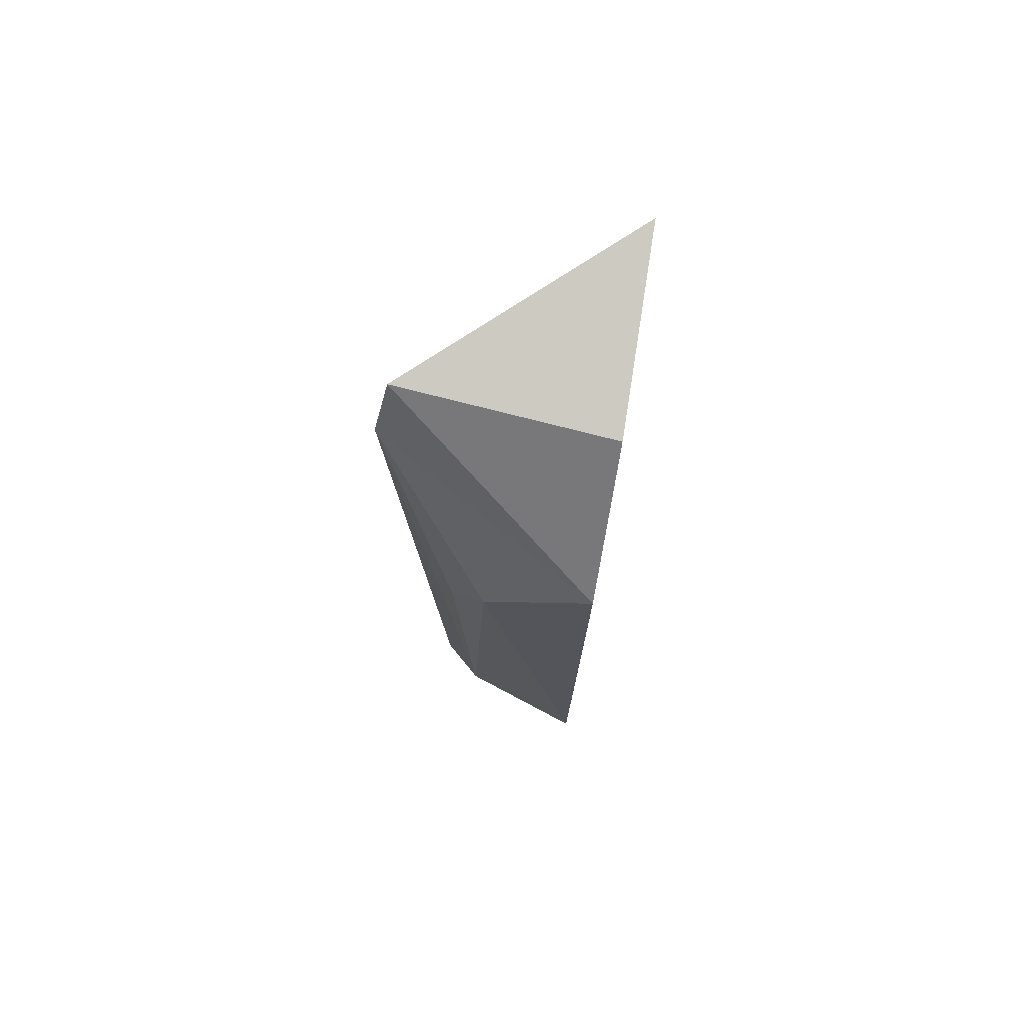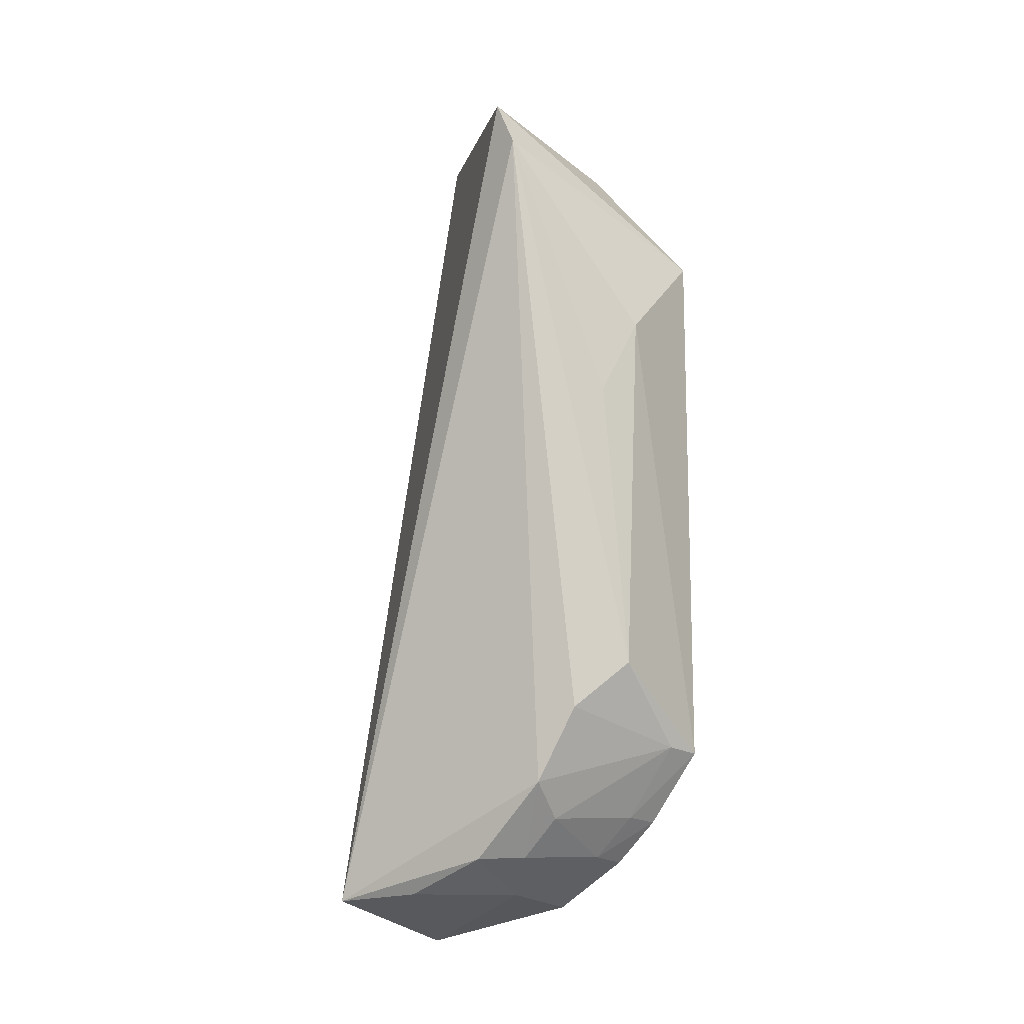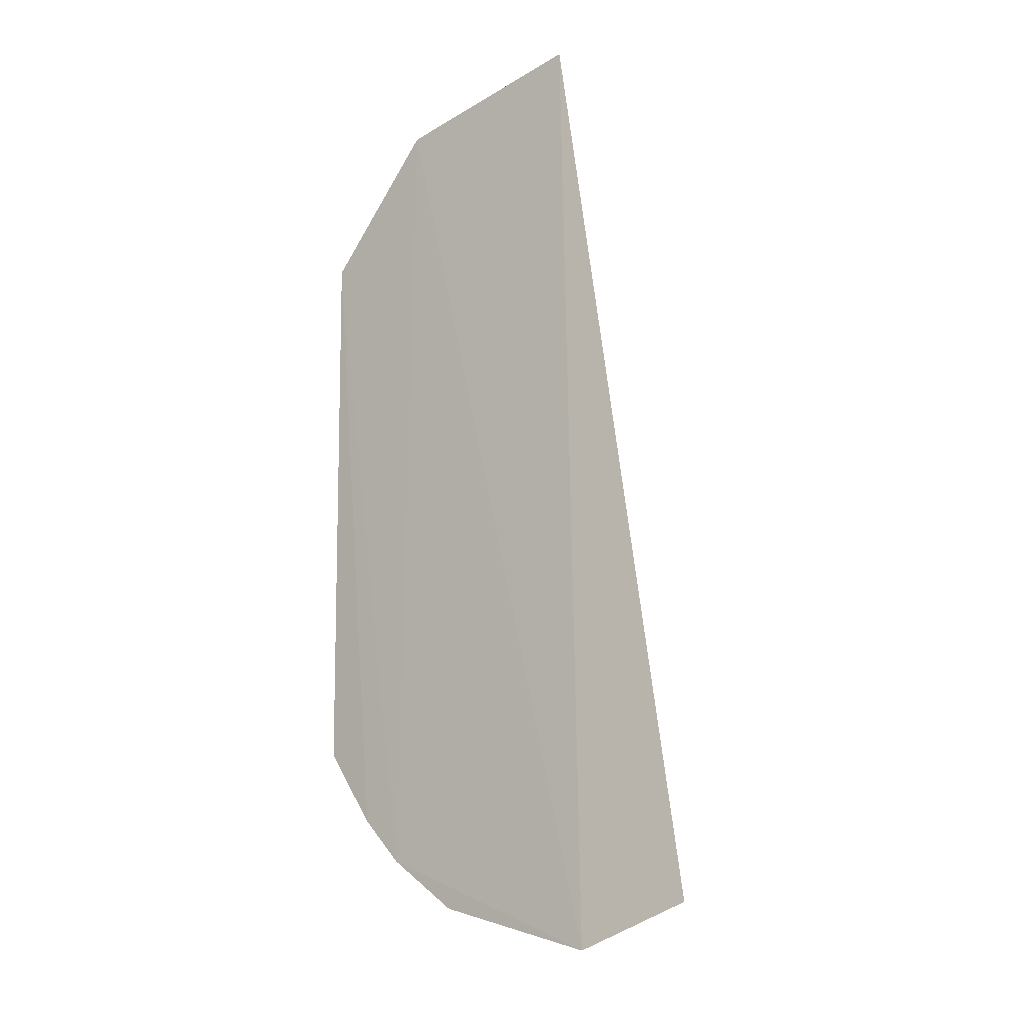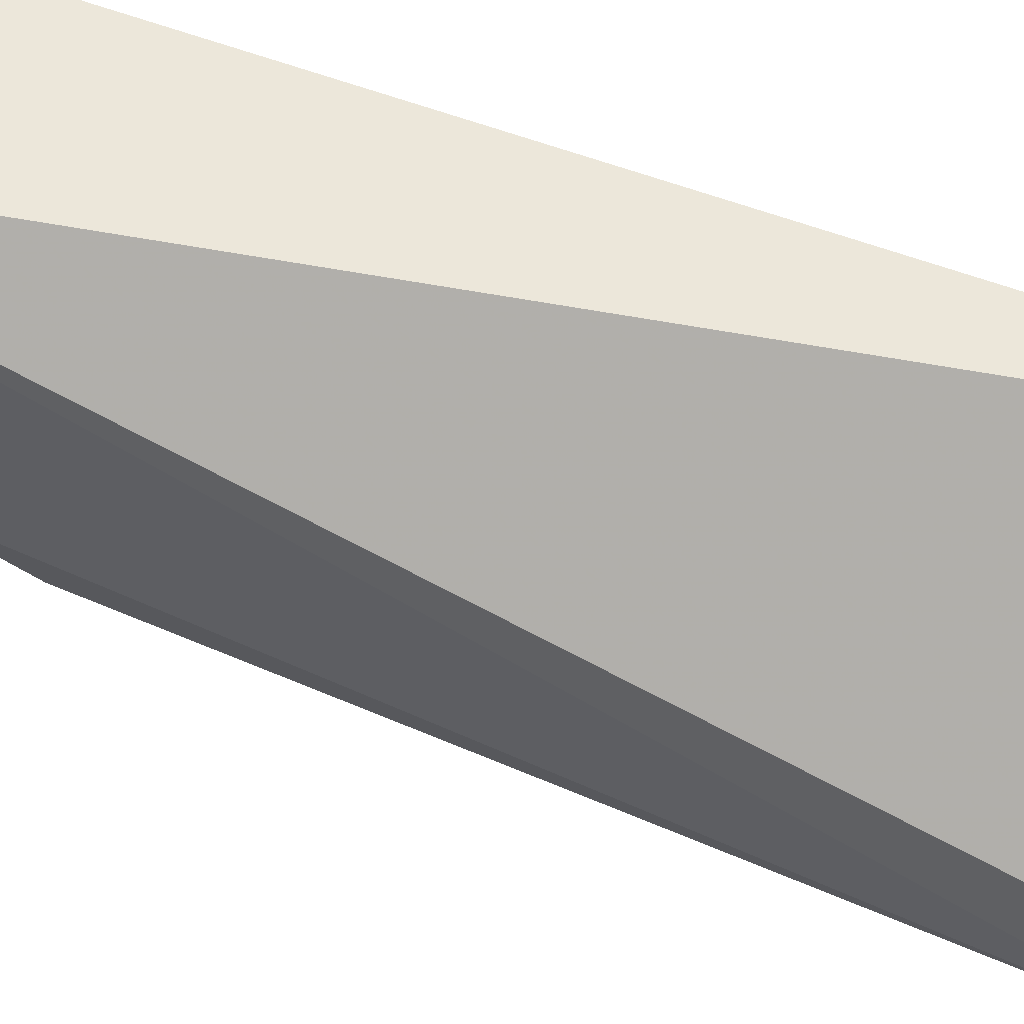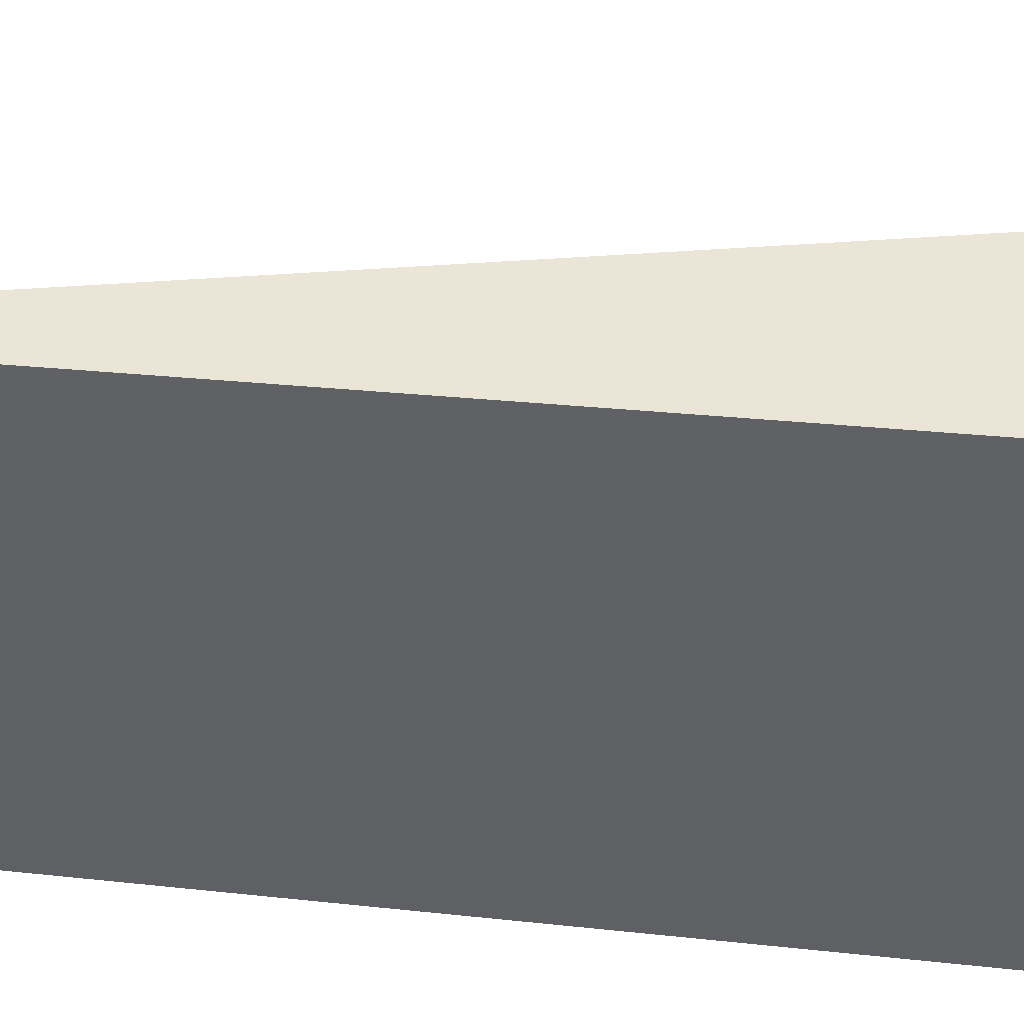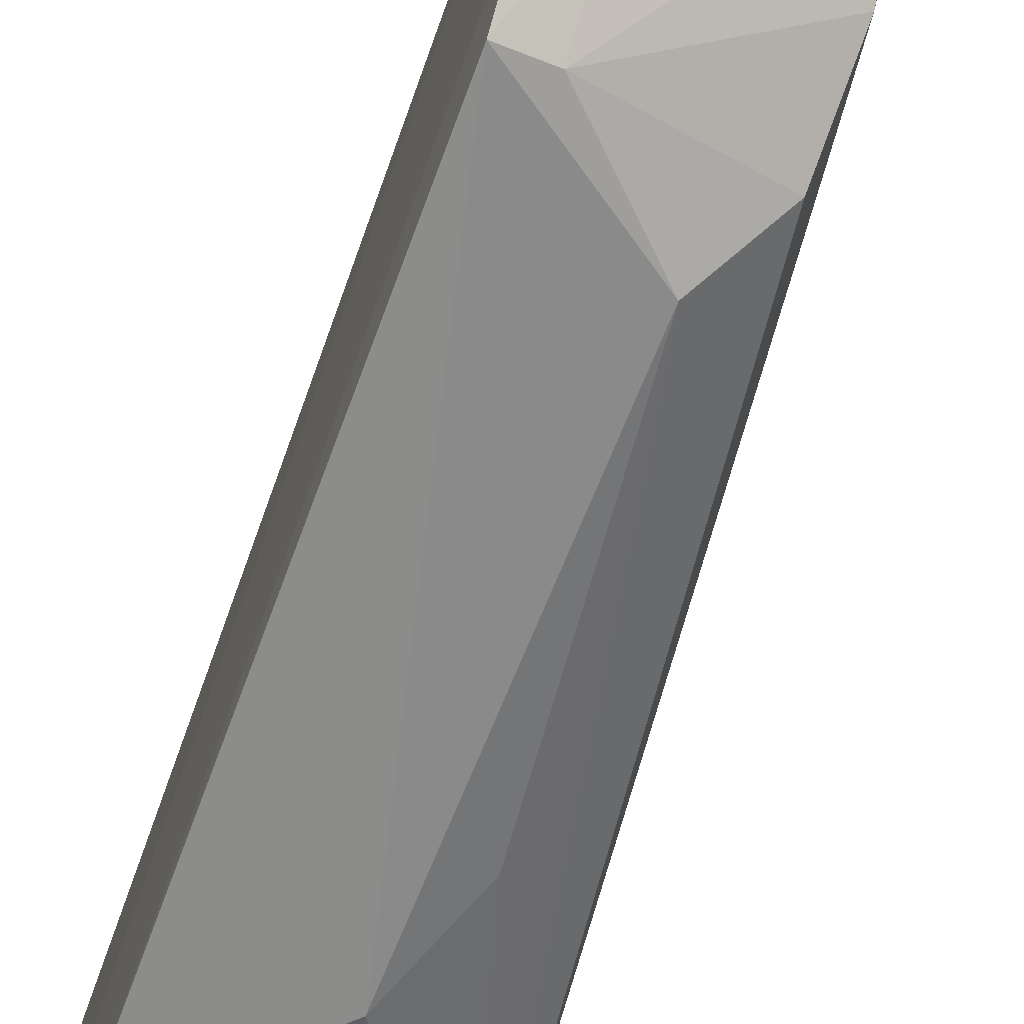
<metadata>
{"format":"obj","ext":"obj","renderer":"f3d","projection":"perspective","resolution":1024,"background":"white","views":[{"elev":72.0,"azim":11.9,"up":"+Z"},{"elev":-12.3,"azim":-57.6,"up":"+Z"},{"elev":-11.7,"azim":128.7,"up":"+Z"},{"elev":55.6,"azim":-68.6,"up":"+Y"},{"elev":42.5,"azim":97.8,"up":"+Y"},{"elev":-65.5,"azim":161.0,"up":"+Y"}]}
</metadata>
<code>
v 0.15 -0.1206 0.05175
v 0.1475 -0.105 -0.1545
v 0.1441 -0.01381 -0.1966
v 0.1462 -0.01915 0.1119
v 0.07686 -0.0904 0.08452
v 0.1496 -0.08329 0.09577
v 0.1095 -0.1168 -0.1018
v 0.08812 -0.01139 -0.182
v 0.07979 -0.08189 0.101
v 0.1471 -0.09128 -0.1684
v 0.1475 -0.1223 -0.1307
v 0.1149 -0.1187 0.0207
v 0.09382 -0.08988 -0.1424
v 0.1192 -0.06493 -0.1799
v 0.1026 -0.1119 -0.005038
v 0.0958 -0.1032 -0.1174
v 0.1064 -0.08899 -0.1543
v 0.09501 -0.03757 -0.1797
v 0.1459 -0.06815 -0.1842
v 0.1358 -0.119 -0.1291
v 0.1346 -0.0893 -0.1668
v 0.09488 -0.06491 -0.1678
v 0.1357 -0.1023 -0.1531
v 0.1069 -0.07647 -0.1672
f 6 3 4
f 8 4 3
f 9 5 1
f 9 1 6
f 9 6 4
f 9 8 5
f 9 4 8
f 10 6 1
f 10 1 2
f 10 3 6
f 11 2 1
f 12 1 5
f 12 11 1
f 12 7 11
f 13 5 8
f 15 12 5
f 15 5 7
f 15 7 12
f 16 7 5
f 16 5 13
f 18 8 3
f 18 3 14
f 19 14 3
f 19 3 10
f 20 16 13
f 20 11 7
f 20 7 16
f 20 13 17
f 21 10 2
f 21 19 10
f 21 14 19
f 22 13 8
f 22 8 18
f 22 18 14
f 23 20 17
f 23 2 11
f 23 11 20
f 23 21 2
f 23 17 21
f 24 21 17
f 24 14 21
f 24 22 14
f 24 17 13
f 24 13 22

</code>
